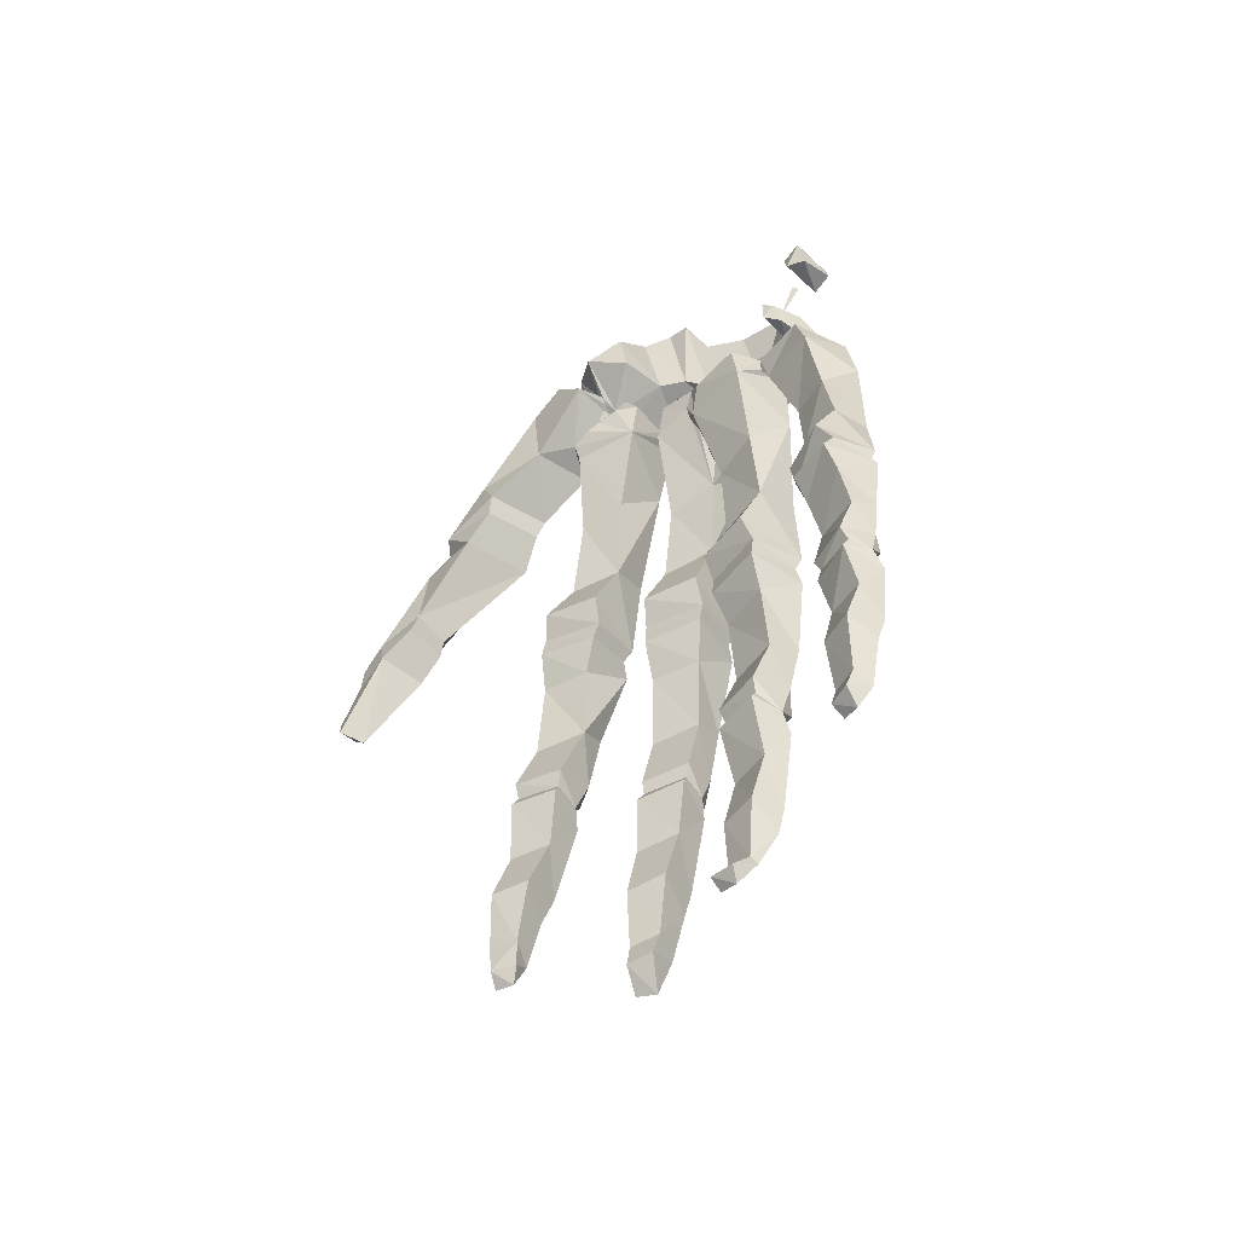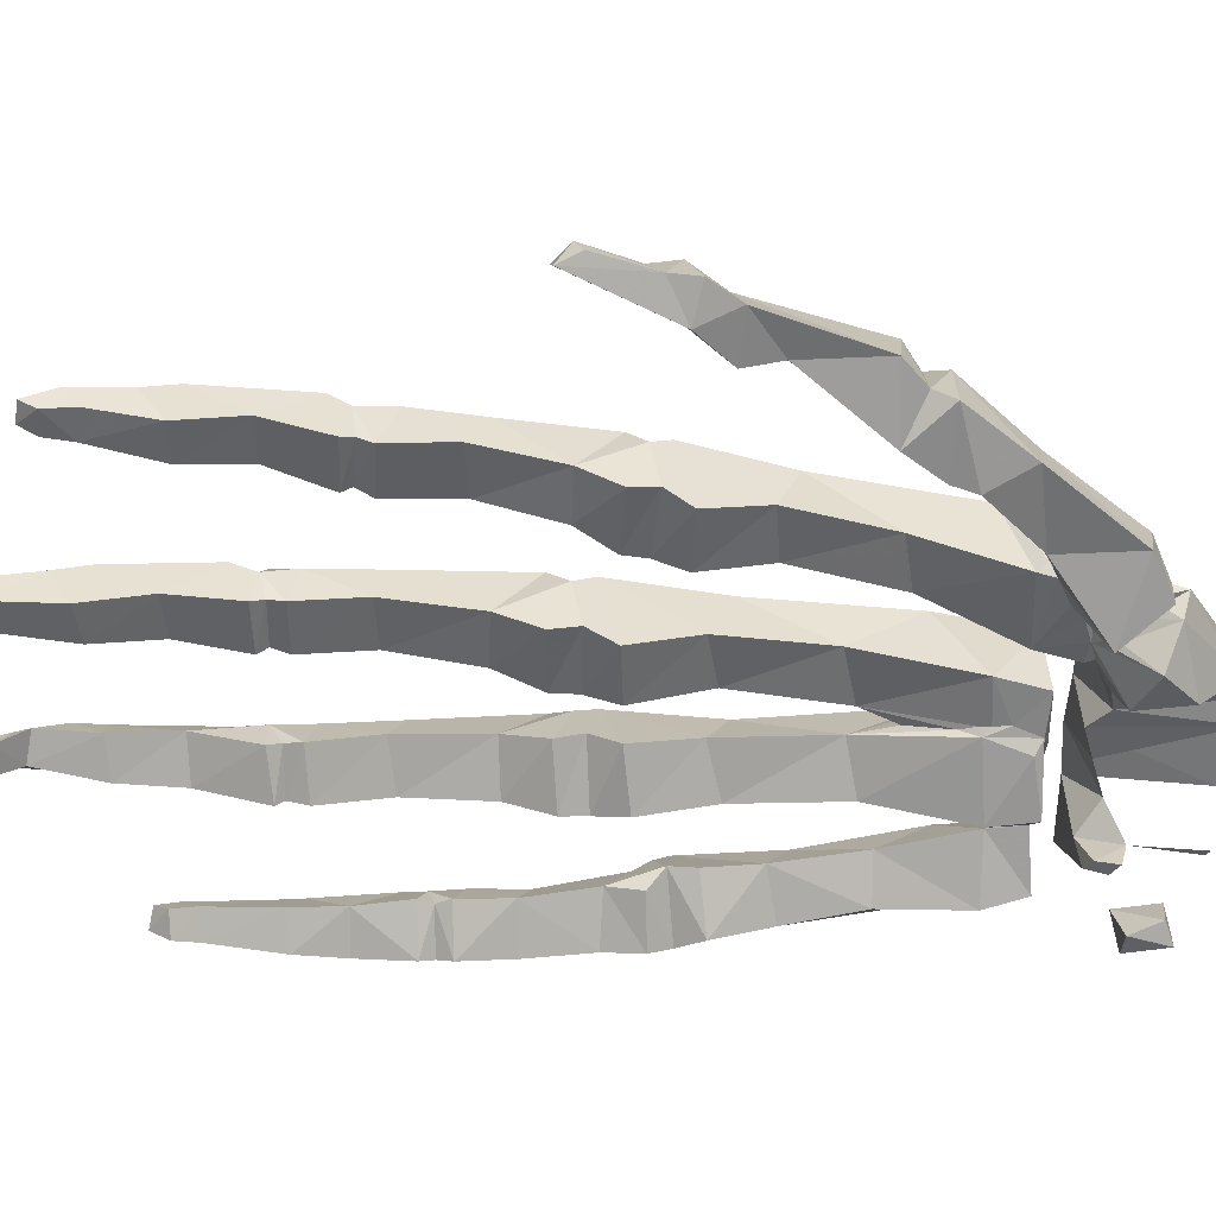
<metadata>
{"format":"obj","ext":"obj","renderer":"f3d","projection":"perspective","resolution":1024,"background":"white","views":[{"elev":-53.0,"azim":128.9,"up":"+Y"},{"elev":28.5,"azim":86.2,"up":"+Z"}]}
</metadata>
<code>
v -9.579 -12.57 7.417
v -9.526 -12.78 7.421
v -9.645 -12.31 7.197
v -9.572 -12.61 7.087
v -9.247 -12.27 7.295
v -9.247 -12.69 7.484
v -9.243 -12.49 7.458
v -9.316 -12.04 6.943
v -9.185 -12.56 7.188
v -9.17 -13.27 7.571
v -9.385 -13.16 7.615
v -9.22 -13.11 7.632
v -9.376 -13.28 7.491
v -9.925 -11.34 6.776
v -9.614 -12.13 6.908
v -9.579 -12.39 6.898
v -9.932 -11.06 6.582
v -9.925 -11.22 6.58
v -9.405 -11.26 6.718
v -9.324 -11.12 6.681
v -9.373 -11.43 6.926
v -9.241 -12.31 6.935
v -9.794 -10.55 6.143
v -9.888 -11.39 6.243
v -10.34 -12.54 6.009
v -10.25 -12.69 6.044
v -10.4 -12.81 6.038
v -9.835 -10.9 5.993
v -9.814 -11.08 6.064
v -10.37 -11.81 5.776
v -9.985 -11.99 5.759
v -9.766 -12.46 5.86
v -9.844 -12.84 5.966
v -9.873 -12.65 5.951
v -9.331 -10.65 6.295
v -9.277 -10.98 6.137
v -9.311 -11.15 6.189
v -9.295 -11.43 6.403
v -10.34 -14.25 6.275
v -10.18 -14.34 6.349
v -10.32 -14.48 6.371
v -10.26 -15.27 6.477
v -10.18 -15.51 6.5
v -10.04 -14.88 6.374
v -9.907 -15.35 6.42
v -10.14 -15.93 6.527
v -9.988 -15.82 6.479
v -10 -16.04 6.468
v -10.09 -16.16 6.49
v -10.33 -13.56 6.185
v -10.29 -14.07 6.289
v -9.987 -13.13 6.039
v -10.06 -13.74 6.168
v -9.913 -14.22 6.245
v -9.974 -14.33 6.259
v -10.33 -15.25 6.171
v -10.25 -15.51 6.21
v -9.924 -14.42 6.287
v -9.978 -15.33 6.12
v -10.44 -13.53 5.81
v -10.38 -14.09 5.882
v -10.41 -14.25 5.999
v -10 -14.23 5.86
v -10.29 -14.38 5.932
v -10.38 -14.53 5.988
v -10.05 -14.35 5.915
v -10.01 -14.43 5.904
v -10.12 -14.87 6.04
v -10.21 -15.95 6.306
v -10.03 -15.84 6.248
v -10.06 -16.05 6.271
v -10.1 -16.18 6.329
v -10.23 -10.15 5.446
v -9.941 -10.31 5.496
v -9.858 -9.88 5.579
v -10.09 -9.029 5.216
v -9.991 -9.02 5.243
v -10.02 -9.133 5.167
v -9.562 -9.707 5.368
v -9.865 -10.03 5.143
v -9.877 -10.06 5.142
v -9.894 -10.12 5.419
v -9.608 -10.29 5.187
v -9.467 -10.01 5.202
v -9.502 -9.959 5.226
v -9.514 -9.88 5.296
v -9.529 -9.812 5.366
v -9.599 -9.806 5.384
v -9.806 -9.808 5.313
v -9.644 -9.812 5.332
v -9.739 -9.858 5.259
v -9.349 -9.997 5.732
v -9.424 -9.767 5.249
v -9.307 -9.854 5.415
v -10.24 -10.7 5.601
v -9.9 -10.52 5.576
v -9.591 -10.46 5.45
v -9.964 -10.49 5.541
v -9.903 -10.53 5.542
v -9.702 -10.49 5.501
v -9.664 -10.57 5.452
v -9.909 -11.27 5.597
v -10.45 -12.59 5.486
v -10.39 -12.74 5.532
v -10.46 -12.9 5.553
v -9.579 -10.37 5.279
v -9.944 -11.21 5.193
v -10.46 -11.77 5.389
v -10.08 -11.96 5.34
v -9.864 -12.48 5.411
v -9.969 -12.7 5.453
v -9.948 -12.88 5.494
v -9.393 -10.57 5.704
v -10.15 -9.017 4.936
v -10.1 -10.2 4.841
v -10.19 -10.21 4.859
v -10.33 -10.2 4.917
v -10.25 -10.18 4.862
v -10.2 -10.12 4.896
v -9.916 -9.068 5.119
v -10.11 -9.098 5.115
v -9.806 -10.19 4.854
v -9.694 -10.19 4.865
v -9.636 -10.2 4.896
v -9.632 -10.23 5.009
v -9.82 -9.912 5.167
v -9.857 -9.989 5.169
v -9.982 -10.12 5.097
v -9.581 -10.2 5.103
v -9.629 -10.22 5.081
v -9.546 -10.18 5.062
v -9.494 -10.14 5.046
v -9.484 -10.1 5.082
v -10.29 -10.15 4.78
v -10.37 -10.36 4.682
v -9.77 -10.06 4.599
v -9.699 -9.323 4.709
v -10.01 -9.381 4.841
v -9.718 -10.24 4.828
v -9.809 -10.38 4.597
v -9.231 -9.901 5.005
v -9.269 -10.18 5.14
v -9.392 -10.03 4.692
v -9.359 -9.65 4.738
v -10.35 -10.8 5.077
v -10.44 -11.02 4.8
v -9.749 -10.55 4.91
v -10.52 -12.15 4.898
v -10.12 -12.36 4.869
v -9.913 -12.87 4.93
v -9.836 -10.73 4.691
v -10.1 -11.57 4.77
v -10.17 -13.7 5.759
v -10.04 -13.14 5.641
v -10.57 -13.27 5.069
v -10.51 -14.13 5.145
v -10.24 -14.27 5.12
v -10.45 -14.67 5.207
v -10.51 -14.88 5.174
v -10.36 -14.92 5.238
v -10.46 -15.09 5.257
v -10.15 -14.76 5.159
v -10.11 -14.97 5.183
v -10.17 -14.88 5.162
v -10.16 -15.48 5.227
v -10.21 -16.84 5.289
v -10.29 -16.6 5.291
v -10.35 -16.12 5.296
v -10.42 -15.85 5.291
v -10.05 -15.96 5.237
v -10.1 -16.48 5.249
v -10.06 -16.67 5.247
v -10.5 -12.97 5.065
v -10.41 -13.13 5.088
v -10.03 -13.08 5.003
v -10 -13.29 5
v -10.15 -13.6 5.046
v -10.23 -15.44 4.891
v -10.22 -13.61 4.634
v -10.31 -14.24 4.728
v -10.6 -14.08 4.749
v -10.22 -14.75 4.769
v -10.52 -14.67 4.795
v -10.44 -14.92 4.813
v -10.57 -14.87 4.895
v -10.53 -15.06 4.869
v -10.23 -14.87 4.813
v -10.19 -14.95 4.795
v -10.25 -16.87 5.131
v -10.34 -16.56 5.064
v -10.42 -16.08 5.002
v -10.49 -15.8 4.983
v -10.12 -15.92 4.936
v -10.15 -16.44 5.018
v -10.09 -16.64 5.041
v -10.51 -10.11 4.306
v -10.14 -9.126 4.345
v -9.895 -10 4.407
v -9.819 -9.209 4.503
v -9.817 -9.233 4.313
v -10.61 -10.13 3.919
v -10.28 -9.195 3.991
v -10.41 -10.4 4.075
v -10.39 -10.36 4.132
v -10.5 -10.34 4.169
v -10.07 -10.06 3.973
v -10.01 -10.14 4.227
v -10.56 -10.98 4.267
v -9.812 -10.42 4.281
v -9.832 -10.6 4.359
v -9.824 -10.78 4.292
v -9.762 -10.48 4.188
v -10.14 -11.47 4.342
v -9.876 -10.79 4.336
v -9.848 -10.72 4.351
v -9.918 -10.91 4.295
v -10.07 -11.21 4.246
v -10.23 -12.28 4.45
v -10.6 -12.08 4.512
v -10.09 -12.36 4.197
v -10.01 -12.85 4.478
v -9.886 -12.86 4.297
v -10.47 -11 4.129
v -10.45 -10.41 4.142
v -10.3 -10.99 4.204
v -10.38 -10.85 4.186
v -10.44 -10.5 4.154
v -9.938 -10.39 4.069
v -9.937 -10.36 4.173
v -10.06 -11.54 4.198
v -10.47 -12.17 4.088
v -10.63 -10.11 3.53
v -10.3 -9.229 3.605
v -10.17 -9.951 3.636
v -10.25 -10.41 3.571
v -9.997 -9.827 3.401
v -9.783 -9.974 3.334
v -9.872 -10.11 3.329
v -10.11 -10.13 3.401
v -9.78 -10.07 3.44
v -9.753 -9.906 3.424
v -9.931 -10.44 3.613
v -9.96 -10.54 3.629
v -9.73 -10.75 3.734
v -9.715 -10.42 3.768
v -9.95 -11.47 3.806
v -10.39 -12.08 3.715
v -10.01 -12.27 3.788
v -9.786 -12.82 3.855
v -10.44 -10.93 3.314
v -10.39 -10.47 3.359
v -10.31 -11.04 3.61
v -10.08 -11.34 3.38
v -9.973 -10.7 3.571
v -10.05 -10.44 3.569
v -10.04 -11.99 3.335
v -9.95 -12.59 3.404
v -9.899 -12.4 3.416
v -9.801 -12.73 3.333
v -9.91 -12.97 3.304
v -10.61 -12.97 4.536
v -10.55 -13.13 4.569
v -10.61 -13.29 4.584
v -10.39 -13.12 4.23
v -10.16 -14.22 4.251
v -10.12 -13.09 4.498
v -10.11 -13.28 4.523
v -10.01 -13.06 4.303
v -10.11 -13.57 4.258
v -9.973 -13.27 4.295
v -10.34 -14.62 4.233
v -10.38 -14.82 4.162
v -10.25 -14.9 4.289
v -10.37 -15.09 4.214
v -9.997 -14.7 4.313
v -10.16 -15.38 4.321
v -9.984 -14.92 4.311
v -10.04 -14.82 4.289
v -10.48 -12.96 4.188
v -10.52 -13.25 4.144
v -10.44 -14.09 4.175
v -10.07 -15.36 3.986
v -10.32 -15.84 4.283
v -10.29 -16.04 4.323
v -10.14 -16.36 4.36
v -10.07 -15.84 4.376
v -10.12 -16.26 4.395
v -9.925 -16.46 4.41
v -10.01 -16.56 4.39
v -10.25 -15.8 3.981
v -10.23 -16.04 4.031
v -10 -15.82 4.079
v -10.07 -16.3 4.173
v -10.11 -16.37 4.135
v -9.903 -16.49 4.205
v -9.976 -16.61 4.232
v -10.3 -13.1 3.71
v -10.36 -14.03 3.789
v -9.882 -13.05 3.814
v -9.866 -13.24 3.829
v -9.999 -13.57 3.861
v -10.08 -14.17 3.869
v -10.24 -14.6 3.831
v -10.32 -14.8 3.887
v -10.25 -15.07 3.86
v -9.909 -14.67 3.934
v -9.953 -14.82 3.948
v -10.16 -14.9 3.863
v -9.896 -14.88 3.948
v -10.35 -12.94 3.671
v -10.35 -13.25 3.691
v -9.869 -13.87 3.282
v -9.887 -14.08 3.278
v -10.33 -9.311 3.317
v -10.48 -10.16 3.135
v -10.08 -9.286 3.286
v -10.11 -9.306 3.233
v -10.08 -9.895 3.233
v -9.587 -9.885 3.028
v -9.651 -9.64 3.087
v -9.932 -9.586 3.021
v -9.947 -9.91 2.979
v -9.914 -9.85 2.805
v -9.633 -9.904 2.871
v -9.618 -9.581 2.913
v -9.978 -9.606 2.864
v -9.83 -10.72 3.083
v -9.839 -10.42 3.167
v -10.38 -11.81 3.205
v -10.34 -12.53 3.219
v -10.25 -12.66 3.249
v -10.28 -12.75 3.161
v -10.27 -10.98 2.857
v -10.27 -10.47 2.939
v -9.952 -11.35 3.042
v -10.26 -11.9 2.858
v -9.937 -11.93 2.952
v -10.13 -12.61 2.801
v -9.71 -12.37 3.025
v -9.789 -12.56 2.922
v -9.688 -12.73 2.961
v -9.78 -13 2.92
v -10.14 -12.49 2.759
v -10.11 -12.72 2.736
v -10.19 -13.38 3.115
v -10.19 -14.16 3.125
v -10.18 -13.93 3.075
v -9.939 -13.48 3.222
v -9.889 -13.97 3.237
v -10.08 -14.01 3.202
v -10.13 -13.77 3.176
v -10.15 -14.74 3.136
v -9.929 -14.47 3.216
v -9.861 -14.85 3.27
v -9.841 -15.35 3.055
v -9.918 -15.37 3.261
v -9.802 -15.53 3.103
v -10.09 -14.97 3.172
v -10.06 -15.46 3.204
v -9.873 -15.53 3.281
v -10.04 -13.36 2.77
v -9.824 -13.48 2.865
v -10 -13.77 2.801
v -9.718 -13.87 2.938
v -9.777 -13.98 2.913
v -9.945 -14.01 2.814
v -9.734 -14.08 2.938
v -10.04 -14.18 2.789
v -10.07 -13.92 2.821
v -9.834 -14.48 2.907
v -9.763 -14.83 3
v -9.993 -15.44 2.998
v -9.999 -14.96 2.906
v -10.06 -14.73 2.861
v -9.97 -15.63 3.247
v -9.919 -15.66 3.102
g Group15793
f 114 120 78
f 78 121 114
f 76 121 78
f 120 77 78
f 78 77 76
f 201 233 232
f 201 232 234
f 201 234 206
f 196 201 206
f 196 206 207
f 196 207 198
f 134 196 198
f 134 198 136
f 115 134 136
f 122 115 136
f 123 122 136
f 136 143 123
f 124 123 143
f 125 124 143
f 141 125 143
f 143 144 141
f 93 141 144
f 144 137 93
f 79 93 137
f 137 138 79
f 126 79 138
f 127 126 138
f 80 127 138
f 80 138 81
f 81 82 80
f 128 82 81
f 128 73 82
f 82 73 74
f 82 74 96
f 75 82 96
f 96 23 75
f 92 75 23
f 23 35 92
f 92 35 113
f 142 92 113
f 113 97 142
f 97 106 142
f 106 83 142
f 129 142 83
f 129 83 130
f 130 131 129
f 125 131 130
f 125 132 131
f 142 131 132
f 132 133 142
f 142 133 84
f 84 94 142
f 94 84 85
f 94 85 86
f 94 86 87
f 94 87 88
f 88 75 94
f 89 75 88
f 89 88 90
f 90 91 89
f 91 126 89
f 126 91 90
f 79 90 88
f 126 75 89
f 79 88 87
f 79 87 86
f 93 86 85
f 93 85 133
f 133 85 84
f 133 132 141
f 130 83 125
f 147 125 83
f 147 139 125
f 139 147 115
f 116 115 147
f 117 116 147
f 147 145 117
f 73 117 145
f 145 95 73
f 95 98 73
f 95 99 98
f 96 98 99
f 96 99 100
f 96 100 97
f 97 100 101
f 147 97 101
f 107 147 101
f 101 102 107
f 107 102 109
f 107 109 145
f 109 108 145
f 109 103 108
f 103 30 108
f 108 30 95
f 102 95 30
f 30 31 102
f 30 25 31
f 25 32 31
f 31 32 110
f 109 31 110
f 110 32 111
f 103 110 111
f 111 104 103
f 103 104 25
f 26 25 104
f 27 26 104
f 104 105 27
f 27 105 60
f 60 50 27
f 52 27 50
f 50 53 52
f 52 53 153
f 154 52 153
f 154 153 105
f 112 154 105
f 154 112 33
f 112 34 33
f 26 33 34
f 26 52 33
f 34 112 111
f 33 52 154
f 63 153 53
f 53 54 63
f 54 66 63
f 63 66 64
f 61 63 64
f 64 62 61
f 61 62 51
f 61 51 50
f 62 39 51
f 51 39 40
f 40 54 51
f 40 55 54
f 40 58 55
f 55 58 67
f 66 55 67
f 67 58 68
f 67 68 65
f 67 65 64
f 41 64 65
f 41 65 56
f 56 42 41
f 41 42 44
f 41 44 58
f 42 45 44
f 44 45 59
f 59 68 44
f 68 59 56
f 59 57 56
f 57 59 70
f 70 69 57
f 43 57 69
f 69 46 43
f 43 46 47
f 47 45 43
f 45 47 70
f 70 47 48
f 70 48 71
f 71 48 72
f 71 72 69
f 72 49 69
f 48 49 72
f 46 49 48
f 46 48 47
f 49 46 69
f 43 42 57
f 70 71 69
f 70 59 45
f 42 43 45
f 57 42 56
f 64 41 40
f 68 56 65
f 58 44 68
f 40 41 58
f 64 40 39
f 39 62 64
f 66 67 64
f 66 54 55
f 51 54 53
f 63 61 153
f 153 61 60
f 50 51 53
f 61 50 60
f 153 60 105
f 112 105 104
f 26 27 52
f 25 26 34
f 111 112 104
f 34 111 32
f 34 32 25
f 25 30 103
f 109 110 103
f 102 31 109
f 95 102 101
f 95 101 100
f 95 100 99
f 95 145 108
f 147 107 145
f 117 118 116
f 134 116 118
f 134 118 119
f 138 134 119
f 119 128 138
f 117 128 119
f 119 118 117
f 142 129 131
f 147 83 106
f 147 106 97
f 113 96 97
f 96 113 28
f 113 36 28
f 29 28 36
f 36 37 29
f 29 37 24
f 17 29 24
f 24 18 17
f 17 18 19
f 19 20 17
f 17 20 35
f 35 20 36
f 20 19 38
f 37 20 38
f 19 21 38
f 21 8 38
f 24 38 8
f 24 8 15
f 24 15 14
f 15 3 14
f 21 14 3
f 3 5 21
f 1 5 3
f 4 1 3
f 3 16 4
f 4 16 22
f 22 9 4
f 13 4 9
f 9 10 13
f 11 13 10
f 10 12 11
f 11 12 6
f 6 2 11
f 2 6 1
f 6 7 1
f 7 6 9
f 5 7 9
f 6 12 10
f 13 11 2
f 10 9 6
f 2 4 13
f 9 22 5
f 5 22 8
f 22 16 15
f 4 2 1
f 1 7 5
f 15 16 3
f 15 8 22
f 21 5 8
f 14 21 19
f 19 18 14
f 24 14 18
f 37 38 24
f 20 37 36
f 28 29 17
f 28 17 23
f 142 94 92
f 35 36 113
f 17 35 23
f 75 92 94
f 96 28 23
f 75 127 82
f 74 98 96
f 74 73 98
f 117 73 128
f 81 138 128
f 127 80 82
f 75 126 127
f 126 90 79
f 137 199 138
f 199 197 138
f 138 197 196
f 196 197 202
f 316 236 317
f 315 318 237
f 315 237 238
f 315 238 239
f 232 315 239
f 238 240 239
f 236 239 240
f 240 241 236
f 237 241 240
f 239 236 234
f 238 237 240
f 241 237 318
f 236 241 318
f 199 200 197
f 200 199 198
f 198 199 137
f 86 93 79
f 136 137 144
f 133 141 93
f 125 141 132
f 124 125 139
f 124 139 123
f 144 143 136
f 123 139 122
f 122 139 115
f 134 115 116
f 198 137 136
f 134 138 196
f 198 207 200
f 200 207 206
f 202 201 196
f 232 239 234
f 202 233 201
f 253 250 329
f 329 256 253
f 335 253 256
f 256 337 335
f 335 337 333
f 327 335 333
f 327 333 334
f 327 334 328
f 327 328 254
f 327 254 253
f 254 328 242
f 254 242 243
f 243 255 254
f 251 254 255
f 255 328 251
f 251 250 254
f 250 251 334
f 235 255 243
f 235 243 244
f 244 252 235
f 203 235 252
f 252 223 203
f 223 224 203
f 203 224 204
f 204 228 203
f 245 203 228
f 209 245 228
f 229 209 228
f 229 228 205
f 135 229 205
f 135 205 208
f 208 146 135
f 135 146 151
f 140 135 151
f 140 151 210
f 140 210 209
f 210 211 209
f 212 209 211
f 212 211 244
f 245 212 244
f 245 244 242
f 245 242 235
f 246 244 211
f 211 230 246
f 248 246 230
f 230 220 248
f 248 220 249
f 248 249 310
f 248 310 247
f 248 247 252
f 310 231 247
f 247 231 223
f 230 223 231
f 223 230 225
f 223 225 226
f 223 226 227
f 208 227 226
f 208 226 225
f 208 225 213
f 213 218 208
f 218 219 208
f 218 261 219
f 261 148 219
f 219 148 146
f 152 146 148
f 148 149 152
f 152 149 218
f 218 149 221
f 149 150 221
f 150 266 221
f 261 221 266
f 266 262 261
f 173 261 262
f 262 174 173
f 173 174 175
f 175 150 173
f 174 176 175
f 267 175 176
f 179 267 176
f 176 177 179
f 177 180 179
f 179 180 181
f 181 263 179
f 155 263 181
f 181 156 155
f 177 155 156
f 156 157 177
f 156 158 157
f 158 162 157
f 157 162 182
f 180 157 182
f 180 182 183
f 183 182 184
f 184 185 183
f 158 183 185
f 185 159 158
f 158 159 160
f 184 160 159
f 184 186 160
f 186 161 160
f 160 161 163
f 160 163 164
f 160 164 162
f 162 164 187
f 164 188 187
f 187 188 184
f 188 164 163
f 178 188 163
f 163 165 178
f 193 178 165
f 165 170 193
f 194 193 170
f 170 171 194
f 195 194 171
f 171 172 195
f 189 195 172
f 172 166 189
f 189 166 167
f 189 167 190
f 190 167 168
f 168 191 190
f 194 190 191
f 191 168 169
f 169 192 191
f 193 191 192
f 192 169 161
f 161 169 165
f 169 168 170
f 168 167 171
f 167 166 172
f 195 189 190
f 167 172 171
f 194 195 190
f 171 170 168
f 191 193 194
f 169 170 165
f 178 193 192
f 178 192 186
f 178 186 188
f 161 165 163
f 161 186 192
f 188 186 184
f 184 159 185
f 182 187 184
f 182 162 187
f 160 162 158
f 183 158 156
f 174 155 177
f 156 181 183
f 155 262 263
f 267 263 262
f 180 183 181
f 180 177 157
f 267 179 263
f 175 267 266
f 174 177 176
f 262 155 174
f 266 267 262
f 266 150 175
f 173 150 149
f 148 173 149
f 261 173 148
f 218 221 261
f 218 213 152
f 151 152 213
f 151 213 214
f 151 214 215
f 214 211 215
f 216 211 214
f 214 213 216
f 216 213 217
f 230 216 217
f 217 213 225
f 217 225 230
f 310 279 231
f 231 279 220
f 279 222 220
f 222 279 268
f 222 268 299
f 249 222 299
f 299 268 300
f 299 300 297
f 299 297 310
f 300 311 297
f 311 280 297
f 280 264 297
f 297 264 279
f 264 280 269
f 264 269 270
f 264 270 268
f 270 269 301
f 301 300 270
f 269 302 301
f 301 302 298
f 298 311 301
f 302 303 298
f 281 298 303
f 303 271 281
f 281 271 265
f 281 265 269
f 271 275 265
f 265 275 306
f 302 265 306
f 306 275 307
f 306 307 308
f 303 306 308
f 308 304 303
f 304 308 272
f 304 272 271
f 271 272 273
f 308 273 272
f 274 273 308
f 308 305 274
f 274 305 290
f 290 283 274
f 274 283 276
f 283 286 276
f 276 286 292
f 292 282 276
f 277 276 282
f 309 277 282
f 309 282 305
f 278 277 309
f 307 278 309
f 273 277 278
f 273 278 275
f 276 277 273
f 282 292 290
f 292 291 290
f 291 292 293
f 293 294 291
f 284 291 294
f 294 285 284
f 284 285 287
f 287 286 284
f 286 287 293
f 293 287 288
f 288 295 293
f 296 295 288
f 288 289 296
f 296 289 285
f 285 289 288
f 295 296 294
f 285 288 287
f 285 294 296
f 291 284 283
f 293 295 294
f 293 292 286
f 283 284 286
f 283 290 291
f 282 290 305
f 309 305 308
f 273 274 276
f 307 309 308
f 275 278 307
f 273 275 271
f 304 271 303
f 298 281 280
f 302 306 303
f 302 269 265
f 269 280 281
f 280 311 298
f 300 301 311
f 268 270 300
f 279 264 268
f 297 279 310
f 310 249 299
f 220 222 249
f 231 220 230
f 246 248 252
f 230 211 216
f 215 211 210
f 215 210 151
f 146 152 151
f 146 208 219
f 208 205 227
f 205 224 227
f 229 135 140
f 140 209 229
f 212 245 209
f 228 204 205
f 205 204 224
f 223 227 224
f 223 252 247
f 235 203 245
f 244 246 252
f 242 255 235
f 243 242 244
f 242 328 255
f 328 334 251
f 334 333 250
f 337 336 333
f 336 329 333
f 330 329 336
f 336 343 330
f 330 343 338
f 338 331 330
f 330 331 257
f 257 258 330
f 330 258 256
f 256 258 339
f 257 339 258
f 339 257 340
f 343 339 340
f 337 339 343
f 340 257 259
f 340 259 341
f 340 341 344
f 340 344 338
f 344 332 338
f 345 332 344
f 361 345 344
f 361 344 342
f 342 362 361
f 362 363 361
f 364 363 362
f 364 362 348
f 348 312 364
f 364 312 349
f 364 349 365
f 364 365 366
f 365 367 366
f 367 368 366
f 366 368 346
f 346 350 366
f 366 350 347
f 366 347 369
f 366 369 363
f 369 347 363
f 347 351 363
f 363 351 345
f 345 351 348
f 345 348 260
f 342 260 348
f 341 260 342
f 351 347 350
f 350 312 351
f 350 346 313
f 350 313 349
f 349 313 367
f 367 313 353
f 367 353 370
f 371 370 353
f 353 354 371
f 355 371 354
f 354 356 355
f 355 356 357
f 355 357 372
f 355 372 373
f 358 373 372
f 372 359 358
f 358 359 356
f 359 360 356
f 359 375 360
f 360 375 376
f 376 357 360
f 376 375 359
f 376 359 372
f 373 358 352
f 352 374 373
f 371 373 374
f 374 352 346
f 346 352 353
f 352 358 354
f 357 376 372
f 356 360 357
f 356 354 358
f 373 371 355
f 352 354 353
f 370 371 374
f 370 374 368
f 346 353 313
f 346 368 374
f 367 370 368
f 367 365 349
f 350 349 312
f 351 312 348
f 363 364 366
f 348 362 342
f 345 361 363
f 260 332 345
f 331 332 260
f 341 342 344
f 341 259 260
f 260 259 257
f 260 257 331
f 331 338 332
f 340 338 343
f 337 343 336
f 337 256 339
f 327 253 335
f 329 330 256
f 329 250 333
f 250 253 254
f 322 323 324
f 319 322 324
f 324 325 319
f 325 320 319
f 321 320 325
f 321 325 326
f 322 321 326
f 323 326 325
f 320 321 322
f 322 319 320
f 325 324 323
f 326 323 322

</code>
